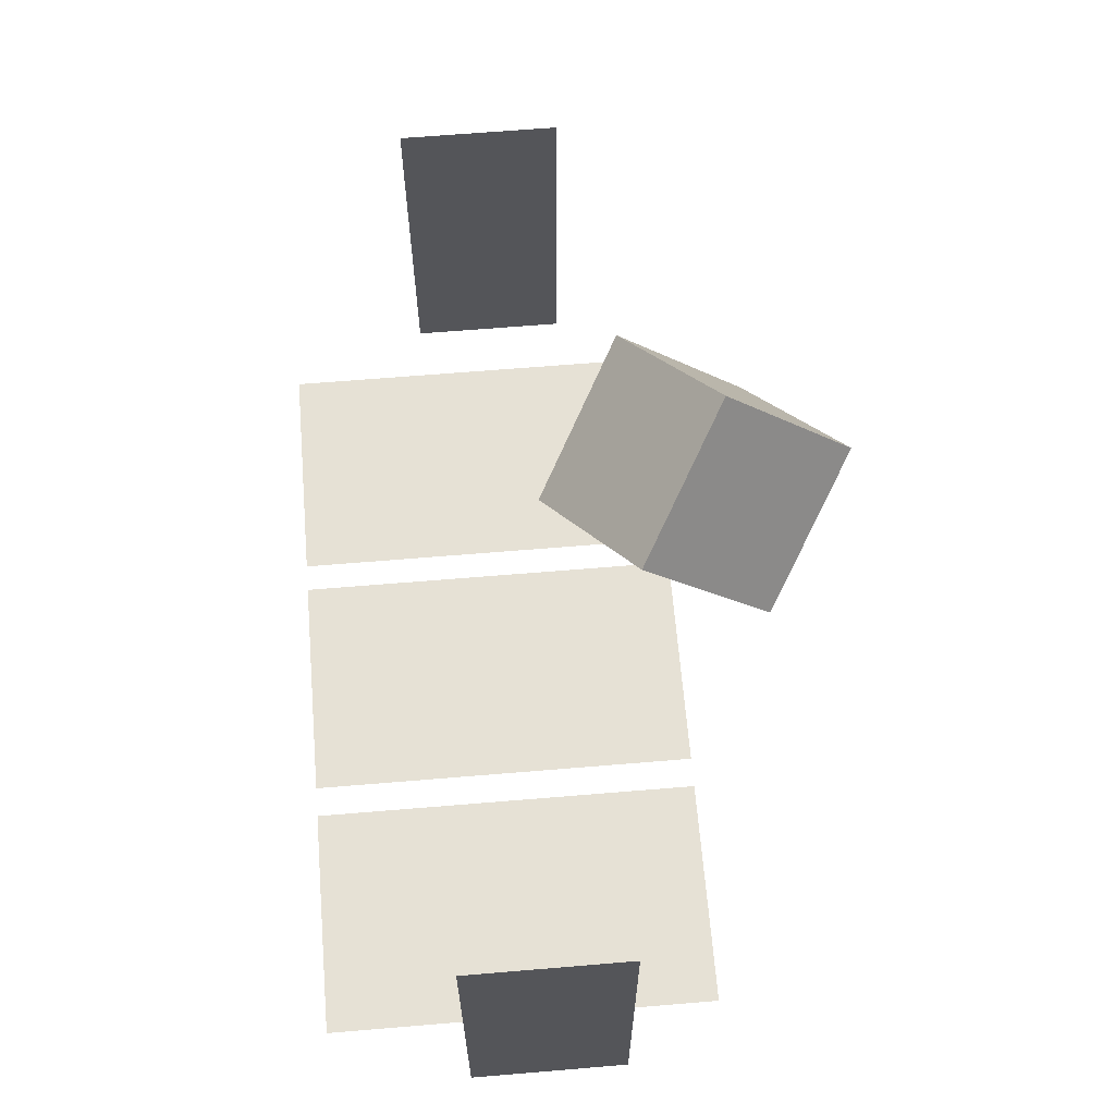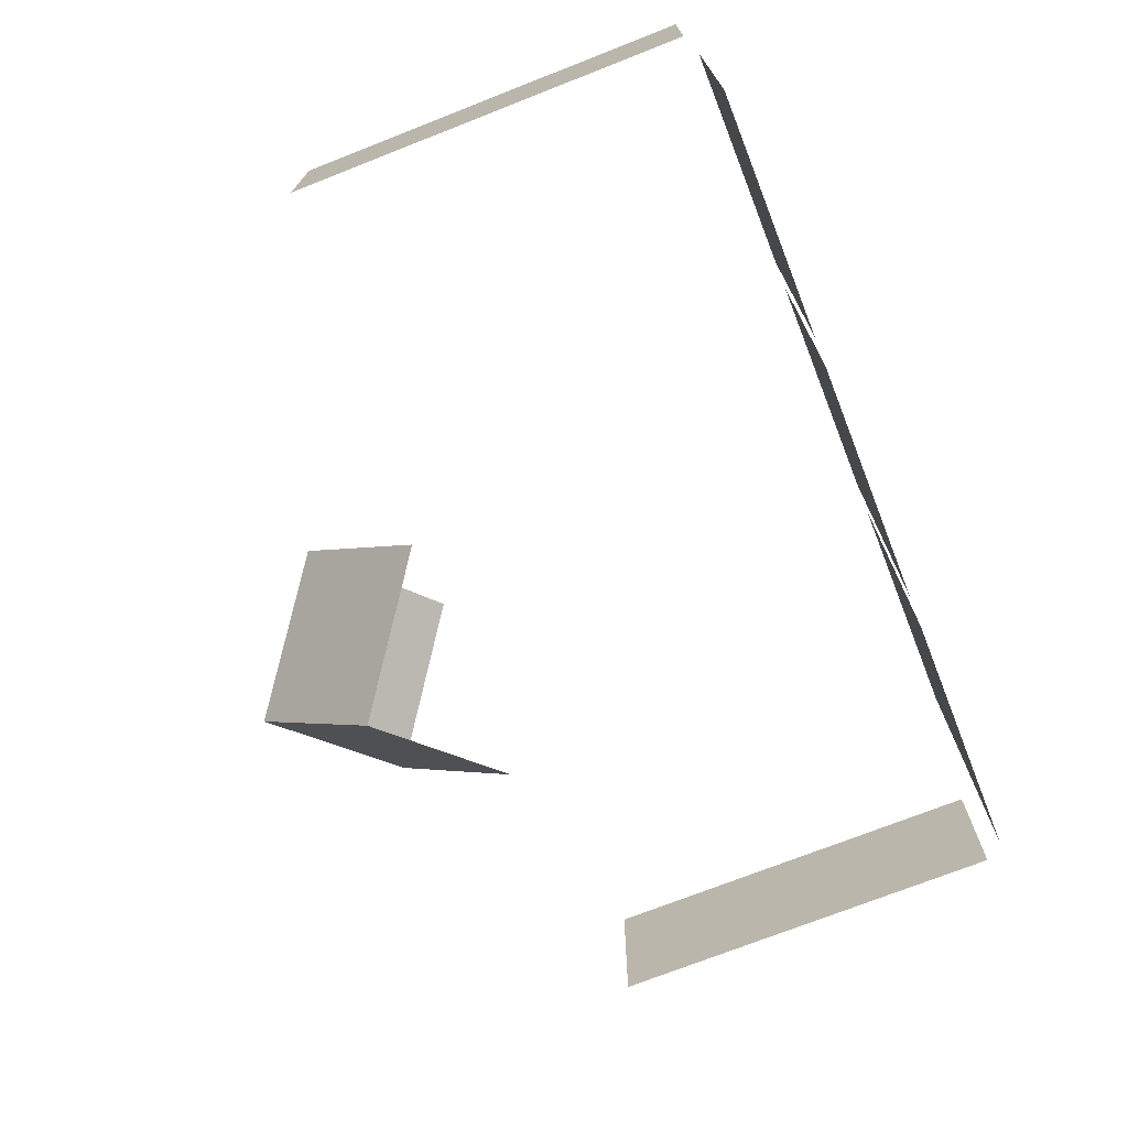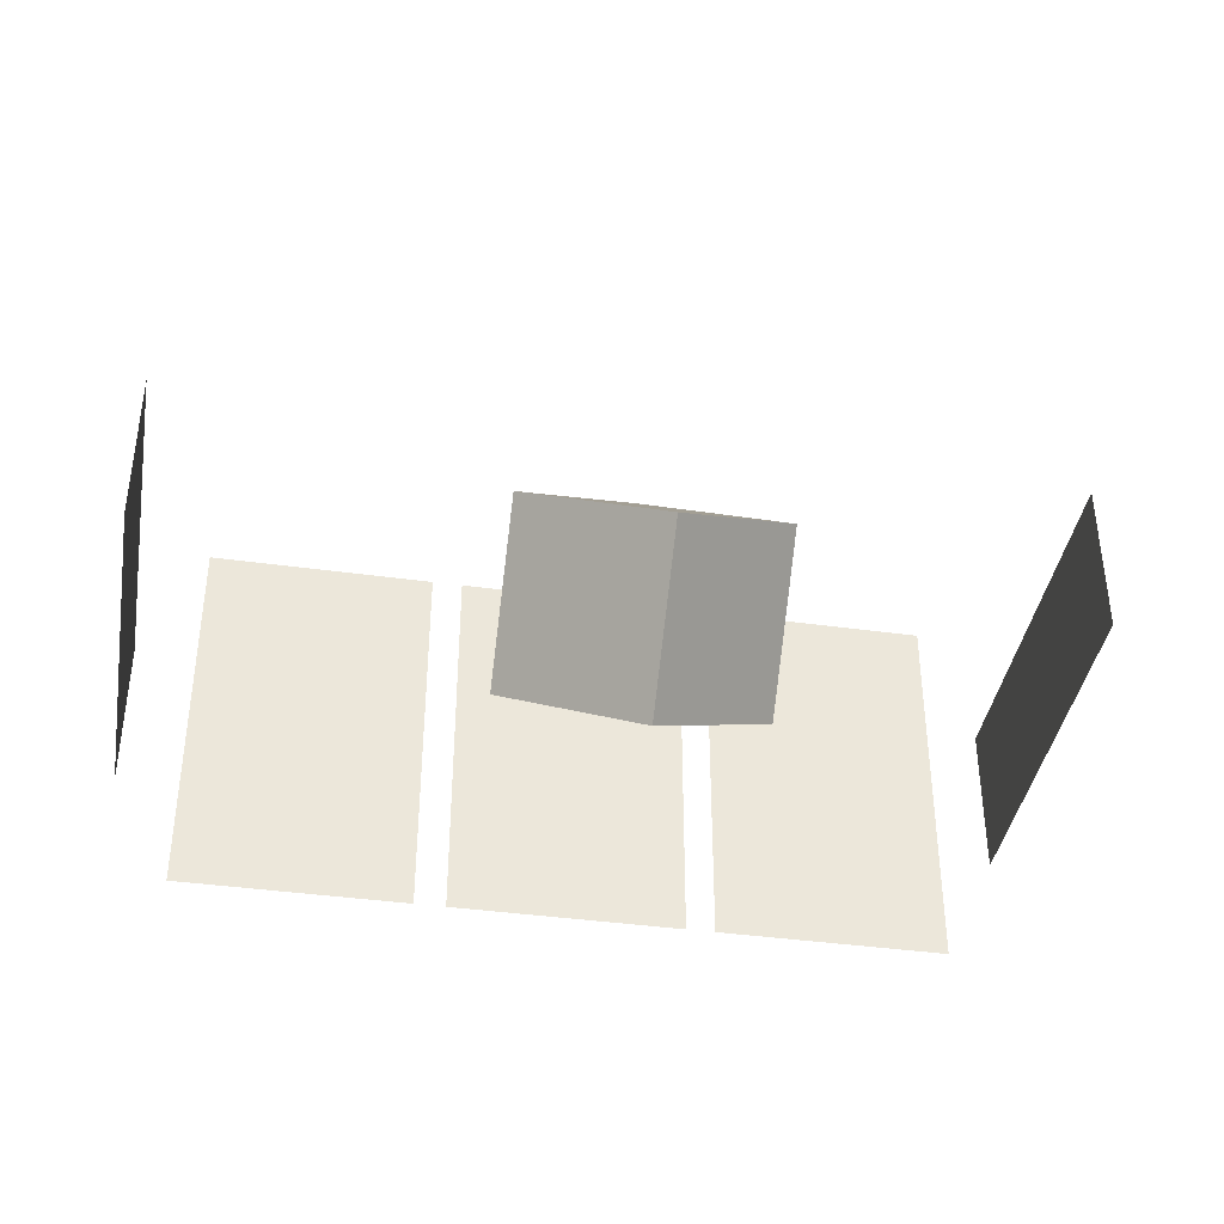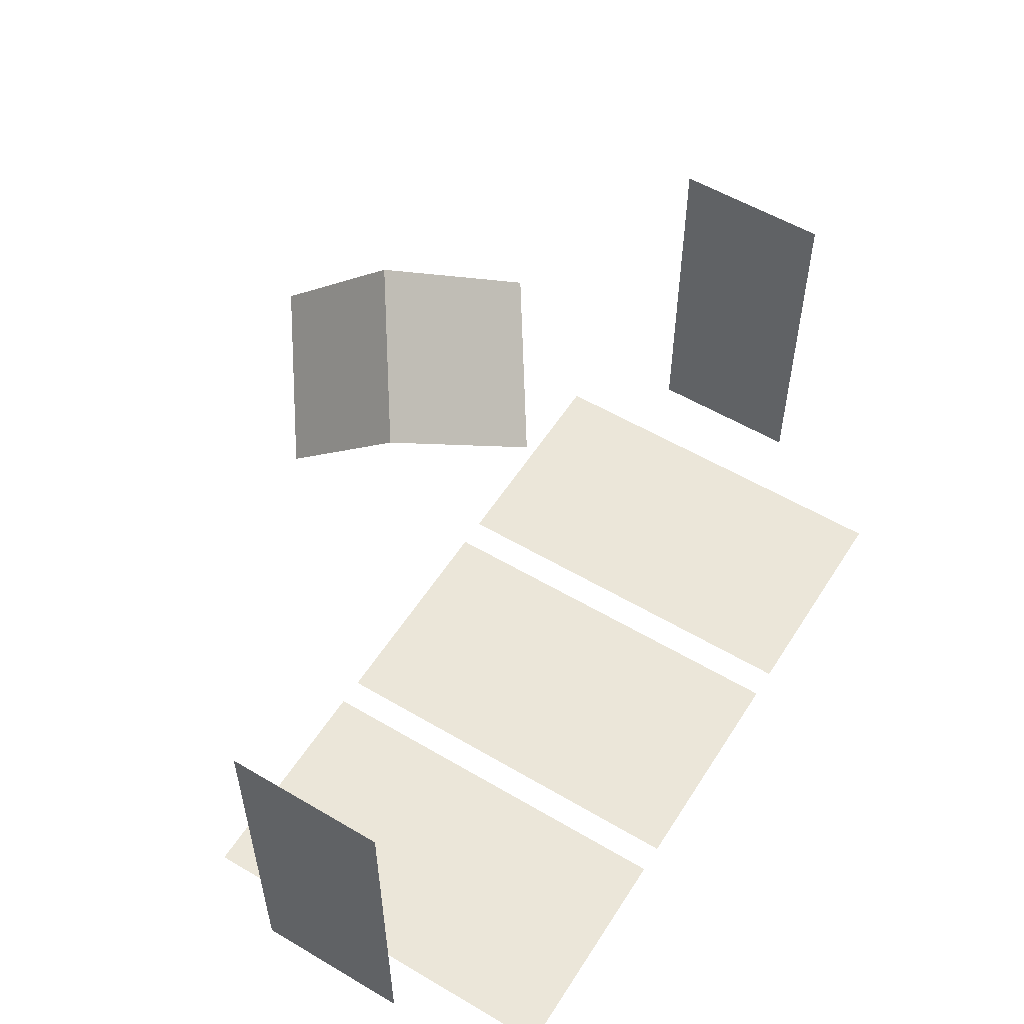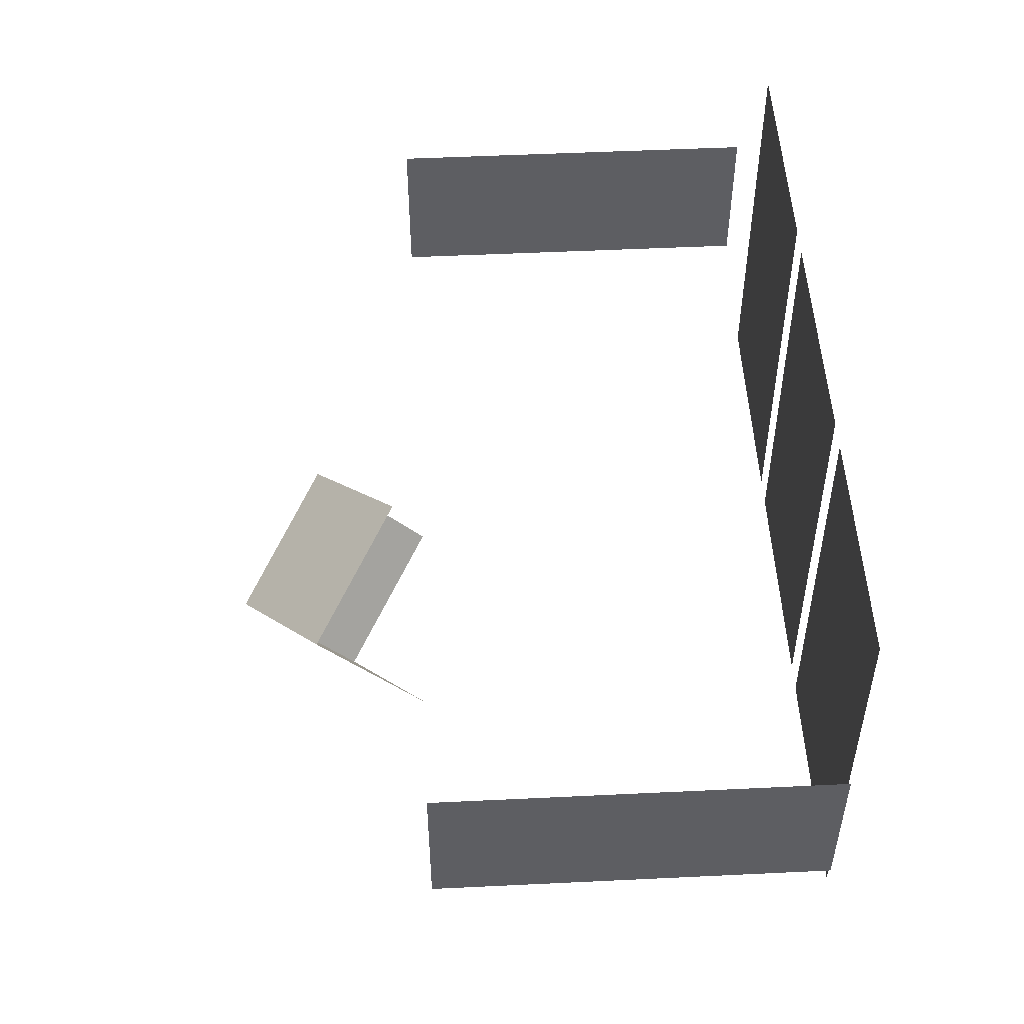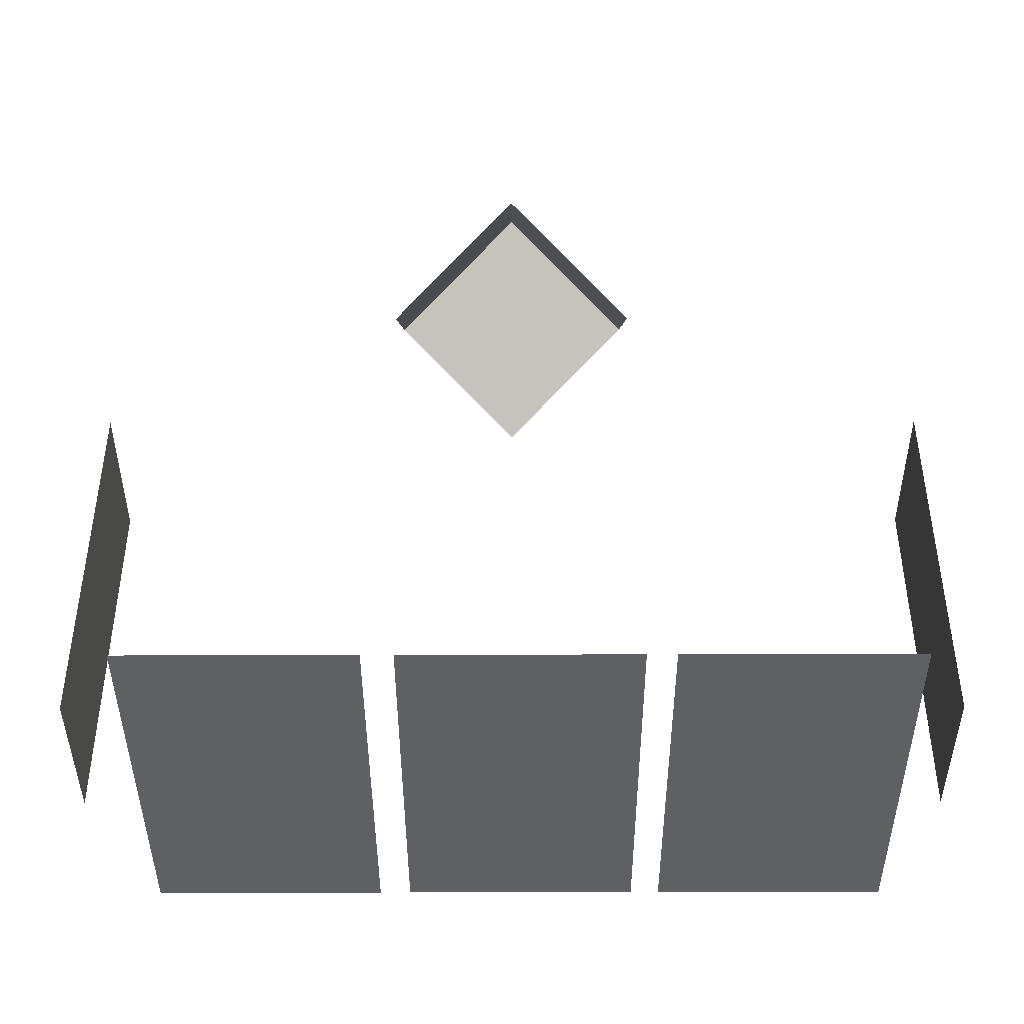
<metadata>
{"format":"obj","ext":"obj","renderer":"f3d","projection":"perspective","resolution":1024,"background":"white","views":[{"elev":64.8,"azim":-94.8,"up":"+Z"},{"elev":-73.2,"azim":111.4,"up":"+Y"},{"elev":-39.7,"azim":-9.8,"up":"+Y"},{"elev":55.4,"azim":121.9,"up":"+Z"},{"elev":51.0,"azim":87.0,"up":"+Y"},{"elev":-42.4,"azim":0.2,"up":"+Z"}]}
</metadata>
<code>
o Displays_Cube
v 0 1.698 -0.02815
v 0.7071 1.212 0.4858
v 0.7071 0.4853 -0.2009
v -0.7071 1.212 0.4858
v -0.7071 0.4853 -0.2009
v -0 0.7266 0.9998
v -0 -0.000277 0.3131
v -2.586 1.385 -2.498
v -2.586 1.385 -0.198
v -2.586 2.328 -0.198
v -2.586 2.328 -2.498
v 2.586 1.385 -0.198
v 2.586 1.385 -2.498
v 2.586 2.328 -2.498
v 2.586 2.328 -0.198
v -2.223 0.7905 -2.586
v -2.223 3.186 -2.586
v -0.8331 3.186 -2.586
v -0.8331 0.7905 -2.586
v -0.6472 0.7905 -2.586
v -0.6472 3.186 -2.586
v 0.7425 3.186 -2.586
v 0.7425 0.7905 -2.586
v 0.9141 0.7905 -2.586
v 0.9141 3.186 -2.586
v 2.304 3.186 -2.586
v 2.304 0.7905 -2.586
f 1 4 6 2
f 3 2 6 7
f 7 6 4 5
f 9 8 11 10
f 12 15 14 13
f 16 19 18 17
f 20 23 22 21
f 24 27 26 25

</code>
